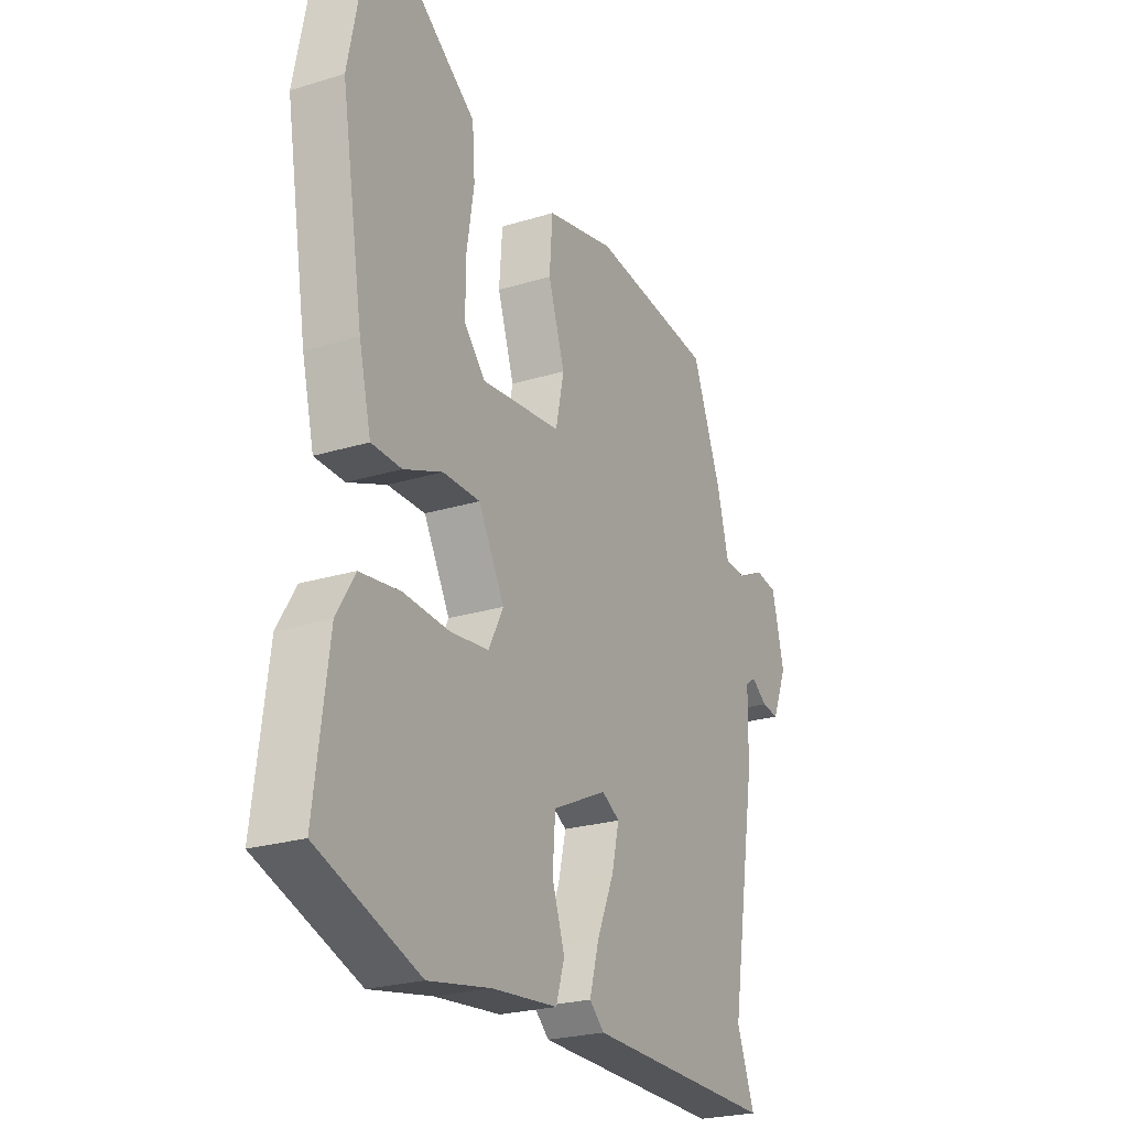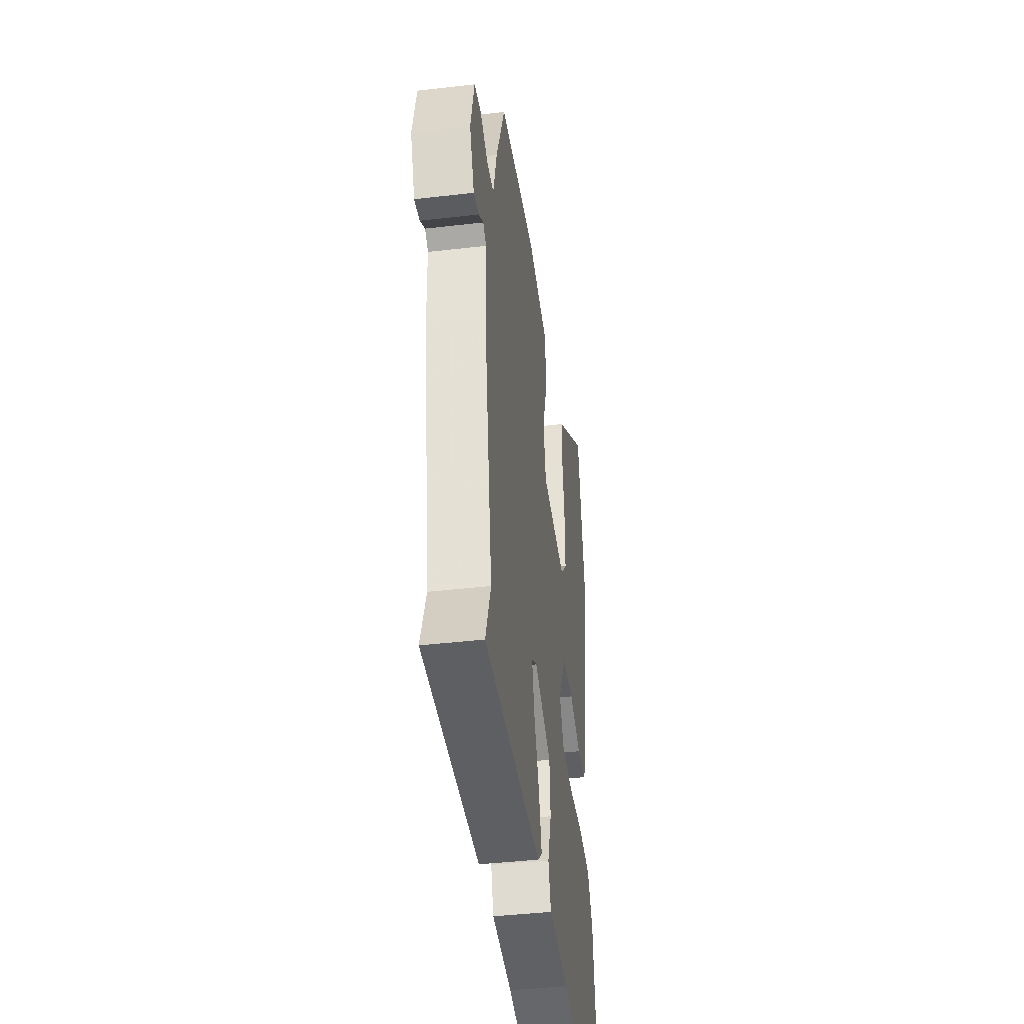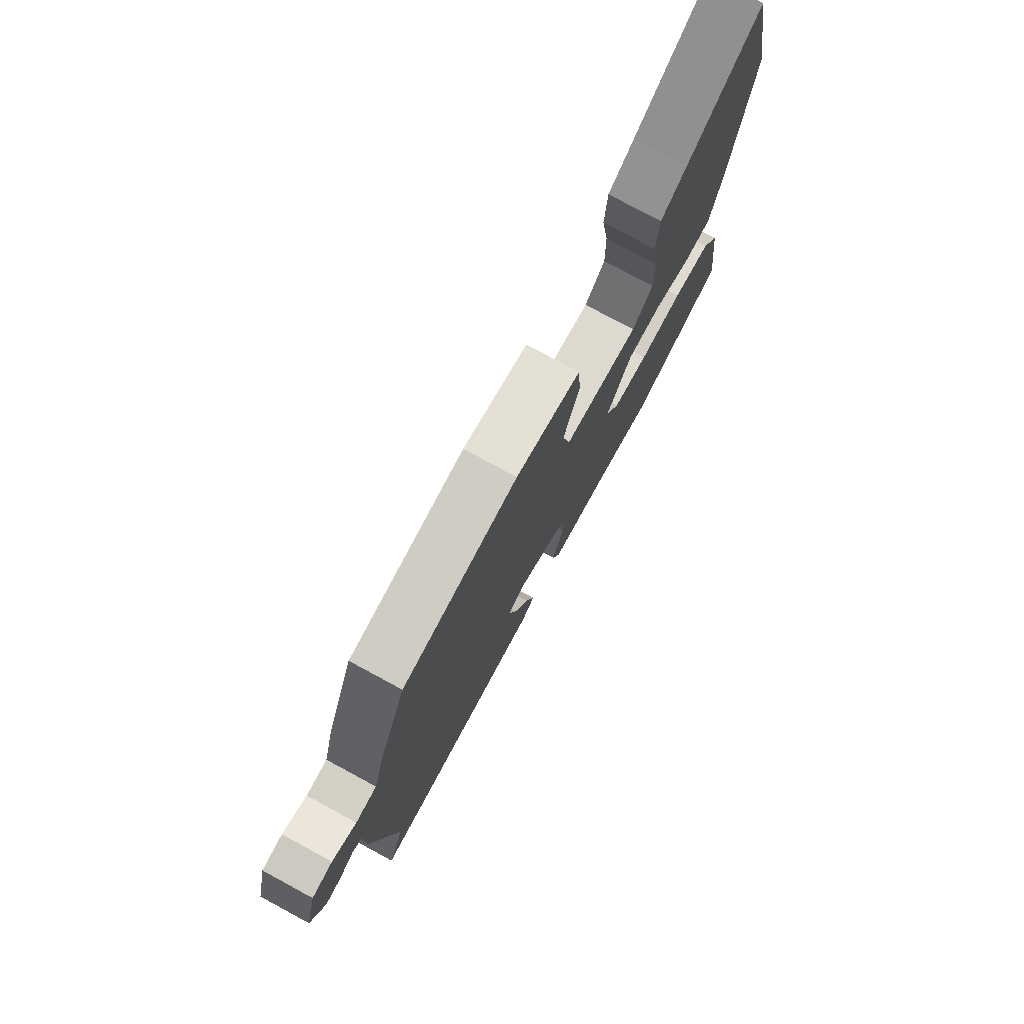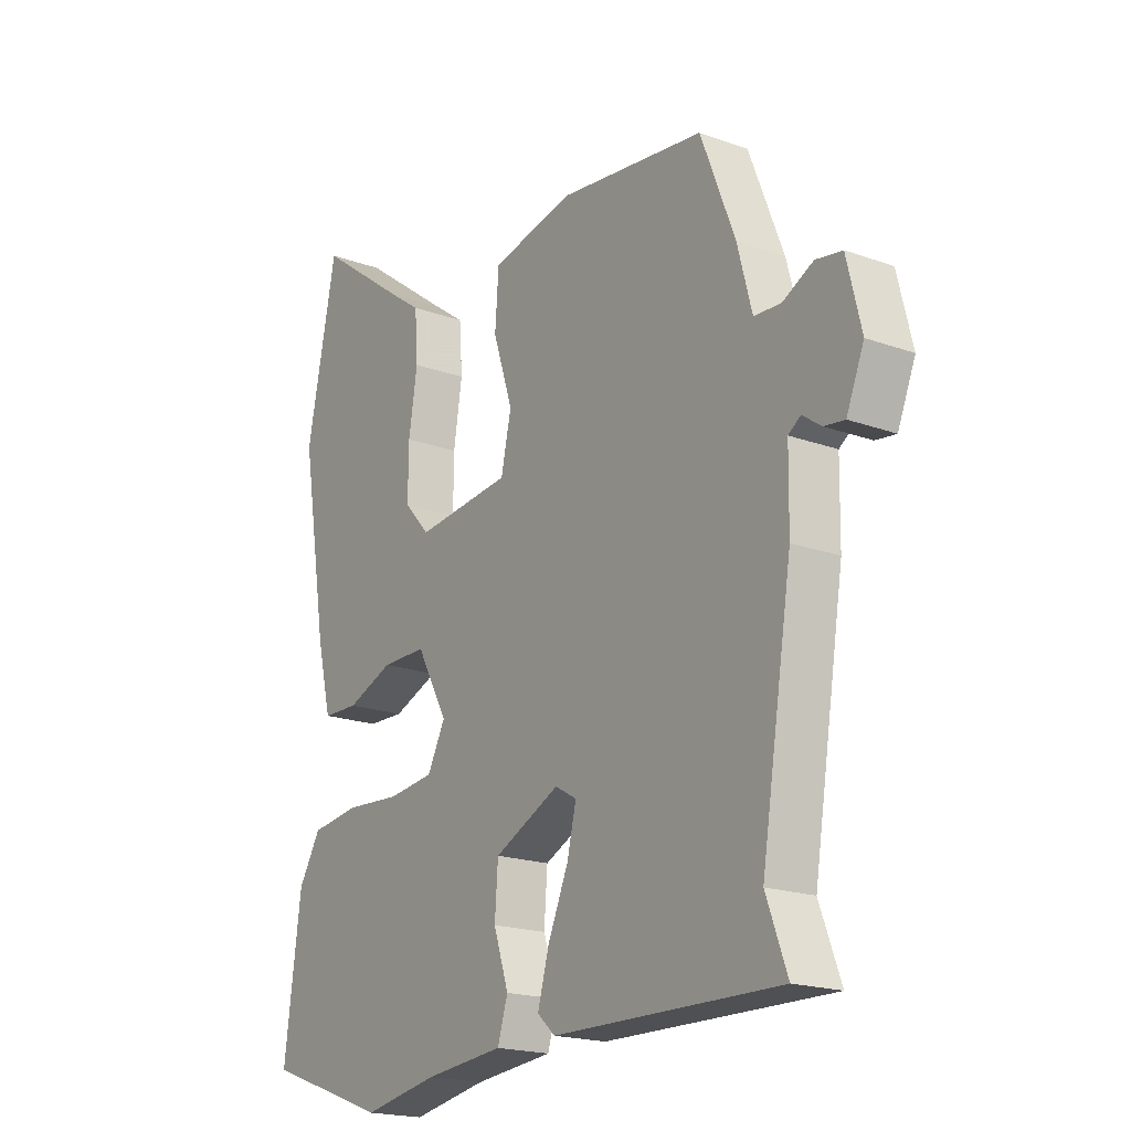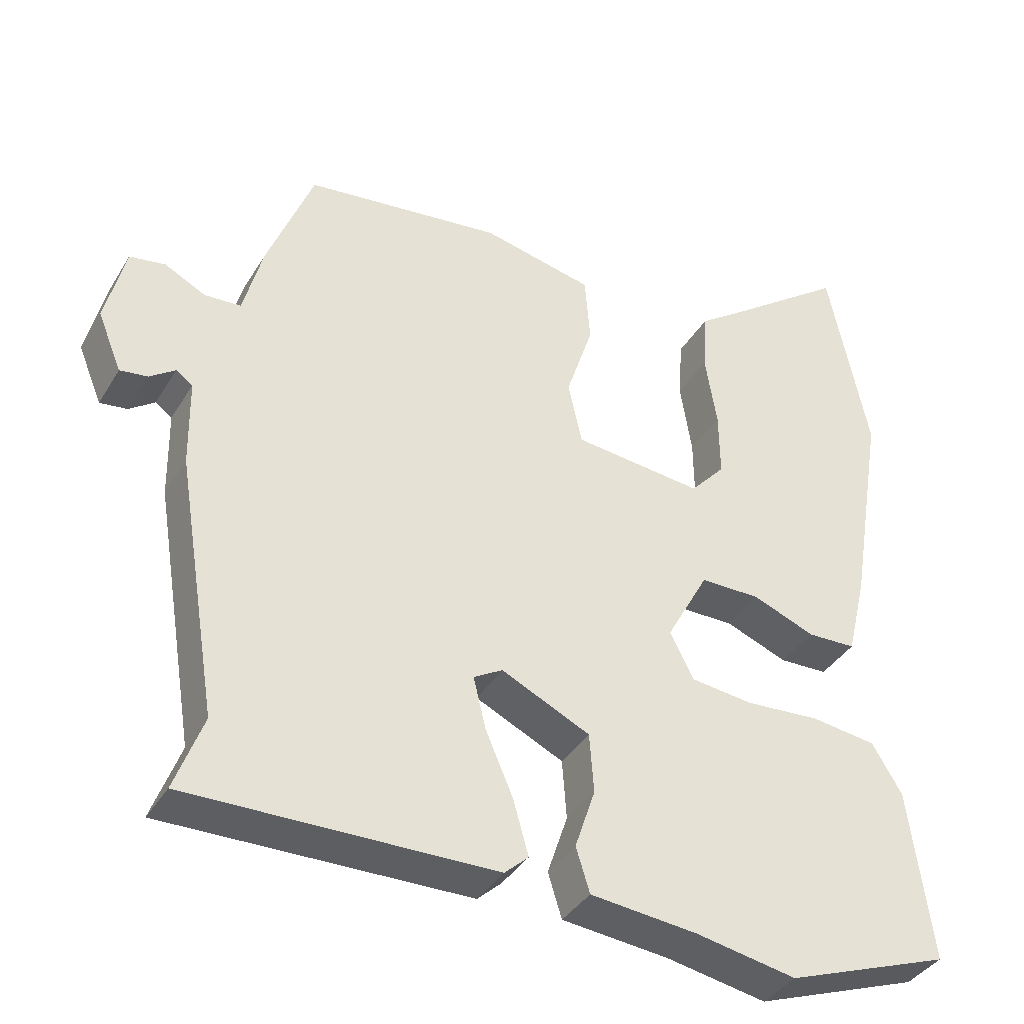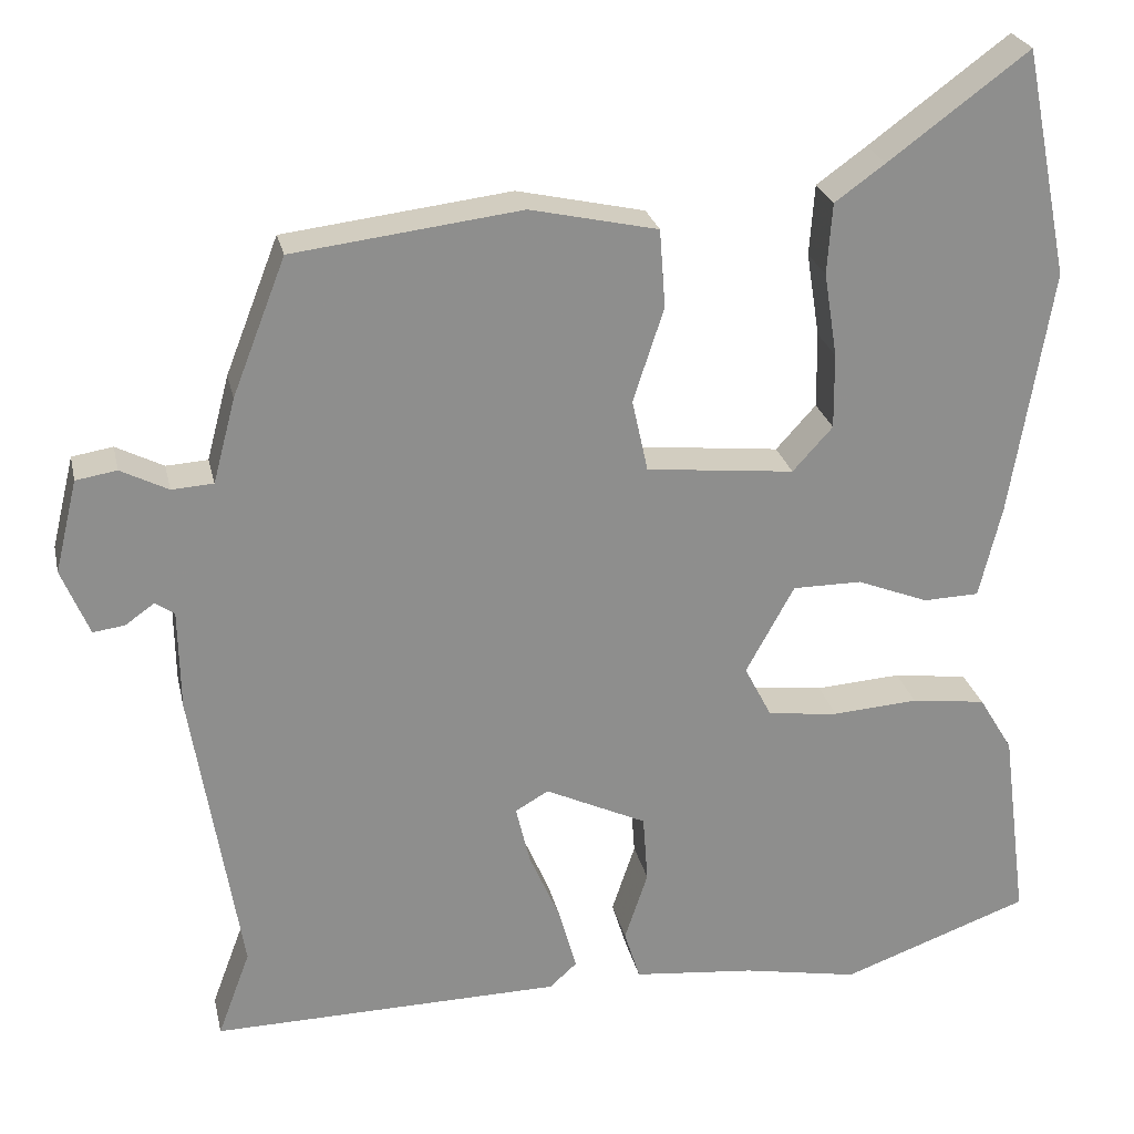
<metadata>
{"format":"obj","ext":"obj","renderer":"f3d","projection":"perspective","resolution":1024,"background":"white","views":[{"elev":-24.1,"azim":-62.9,"up":"+Z"},{"elev":-41.7,"azim":98.0,"up":"+Z"},{"elev":77.3,"azim":118.4,"up":"+Z"},{"elev":-19.2,"azim":55.7,"up":"+Z"},{"elev":-38.1,"azim":152.1,"up":"+Z"},{"elev":25.3,"azim":167.7,"up":"+Z"}]}
</metadata>
<code>
v -0.524 0.07 0.381
v -0.469 0.07 0.655
v -0.301 0.07 0.531
v -0.241 0.07 0.488
v -0.235 0.07 0.403
v -0.251 0.07 0.302
v -0.252 0.07 0.211
v -0.204 0.07 0.158
v -0.026 0.07 0.177
v -0.007 0.07 0.264
v -0.044 0.07 0.377
v -0.037 0.07 0.471
v 0.116 0.07 0.505
v 0.389 0.07 0.472
v 0.453 0.07 0.308
v 0.48 0.07 0.206
v 0.53 0.07 0.203
v 0.587 0.07 0.232
v 0.636 0.07 0.224
v 0.663 0.07 0.113
v 0.63 0.07 0.033
v 0.592 0.07 0.038
v 0.557 0.07 0.063
v 0.534 0.07 0.047
v 0.532 0.07 -0.074
v 0.474 0.07 -0.431
v 0.513 0.07 -0.536
v 0.092 0.07 -0.53
v 0.059 0.07 -0.5
v 0.08 0.07 -0.425
v 0.118 0.07 -0.337
v 0.135 0.07 -0.266
v 0.095 0.07 -0.243
v -0.027 0.07 -0.301
v -0.033 0.07 -0.383
v -0.005 0.07 -0.467
v -0.024 0.07 -0.528
v -0.171 0.07 -0.543
v -0.31 0.07 -0.569
v -0.537 0.07 -0.487
v -0.506 0.07 -0.25
v -0.465 0.07 -0.182
v -0.375 0.07 -0.17
v -0.272 0.07 -0.177
v -0.187 0.07 -0.167
v -0.154 0.07 -0.103
v -0.212 0.07 0.003
v -0.295 0.07 0.003
v -0.381 0.07 -0.031
v -0.448 0.07 -0.029
v -0.475 0.07 0.083
v -0.524 0 0.381
v -0.469 0 0.655
v -0.301 0 0.531
v -0.241 0 0.488
v -0.235 0 0.403
v -0.251 0 0.302
v -0.252 0 0.211
v -0.204 0 0.158
v -0.026 0 0.177
v -0.007 0 0.264
v -0.044 0 0.377
v -0.037 0 0.471
v 0.116 0 0.505
v 0.389 0 0.472
v 0.453 0 0.308
v 0.48 0 0.206
v 0.53 0 0.203
v 0.587 0 0.232
v 0.636 0 0.224
v 0.663 0 0.113
v 0.63 0 0.033
v 0.592 0 0.038
v 0.557 0 0.063
v 0.534 0 0.047
v 0.532 0 -0.074
v 0.474 0 -0.431
v 0.513 0 -0.536
v 0.092 0 -0.53
v 0.059 0 -0.5
v 0.08 0 -0.425
v 0.118 0 -0.337
v 0.135 0 -0.266
v 0.095 0 -0.243
v -0.027 0 -0.301
v -0.033 0 -0.383
v -0.005 0 -0.467
v -0.024 0 -0.528
v -0.171 0 -0.543
v -0.31 0 -0.569
v -0.537 0 -0.487
v -0.506 0 -0.25
v -0.465 0 -0.182
v -0.375 0 -0.17
v -0.272 0 -0.177
v -0.187 0 -0.167
v -0.154 0 -0.103
v -0.212 0 0.003
v -0.295 0 0.003
v -0.381 0 -0.031
v -0.448 0 -0.029
v -0.475 0 0.083
f 48 49 50 51
f 47 48 51 1
f 41 42 43 44
f 41 44 45
f 38 39 40 41
f 38 41 45
f 35 36 37 38
f 34 35 38 45
f 33 34 45 46
f 28 29 30 31
f 26 27 28 31
f 24 25 26 31
f 24 31 32
f 20 21 22 23
f 18 19 20 23
f 17 18 23 24
f 16 17 24 32
f 10 11 12 13
f 9 10 13 14
f 3 4 5 6
f 3 6 7
f 2 3 7
f 47 1 2 7
f 33 46 47 7
f 32 33 7 8
f 16 32 8 9
f 9 14 15 16
f 102 101 100 99
f 52 102 99 98
f 95 94 93 92
f 96 95 92
f 92 91 90 89
f 96 92 89
f 89 88 87 86
f 96 89 86 85
f 97 96 85 84
f 82 81 80 79
f 82 79 78 77
f 82 77 76 75
f 83 82 75
f 74 73 72 71
f 74 71 70 69
f 75 74 69 68
f 83 75 68 67
f 64 63 62 61
f 65 64 61 60
f 57 56 55 54
f 58 57 54
f 58 54 53
f 58 53 52 98
f 58 98 97 84
f 59 58 84 83
f 60 59 83 67
f 67 66 65 60
f 1 52 53 2
f 2 53 54 3
f 3 54 55 4
f 4 55 56 5
f 5 56 57 6
f 6 57 58 7
f 7 58 59 8
f 8 59 60 9
f 9 60 61 10
f 10 61 62 11
f 11 62 63 12
f 12 63 64 13
f 13 64 65 14
f 14 65 66 15
f 15 66 67 16
f 16 67 68 17
f 17 68 69 18
f 18 69 70 19
f 19 70 71 20
f 20 71 72 21
f 21 72 73 22
f 22 73 74 23
f 23 74 75 24
f 24 75 76 25
f 25 76 77 26
f 26 77 78 27
f 27 78 79 28
f 28 79 80 29
f 29 80 81 30
f 30 81 82 31
f 31 82 83 32
f 32 83 84 33
f 33 84 85 34
f 34 85 86 35
f 35 86 87 36
f 36 87 88 37
f 37 88 89 38
f 38 89 90 39
f 39 90 91 40
f 40 91 92 41
f 41 92 93 42
f 42 93 94 43
f 43 94 95 44
f 44 95 96 45
f 45 96 97 46
f 46 97 98 47
f 47 98 99 48
f 48 99 100 49
f 49 100 101 50
f 50 101 102 51
f 51 102 52 1

</code>
